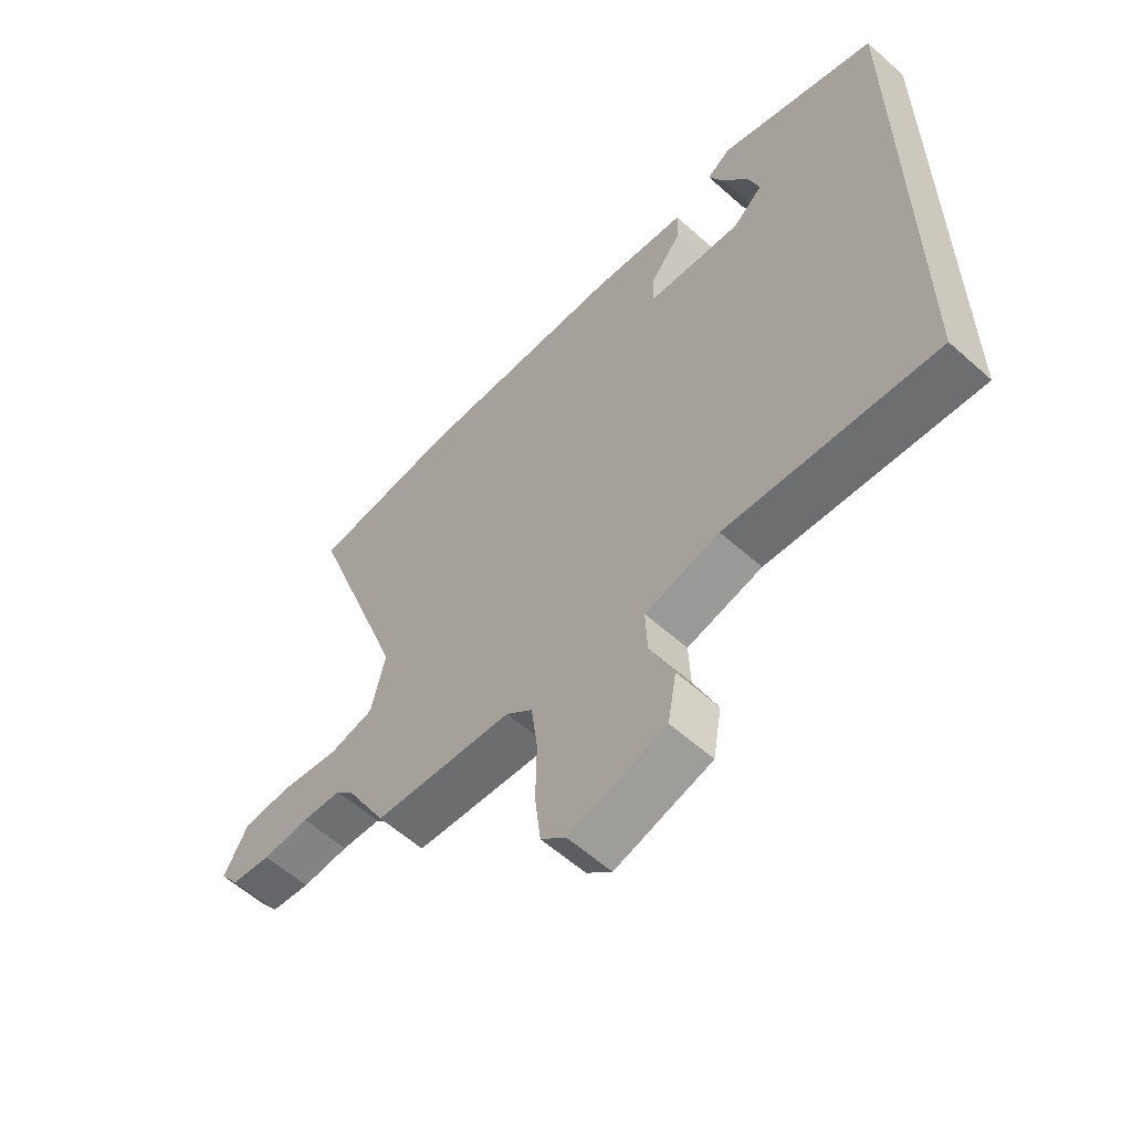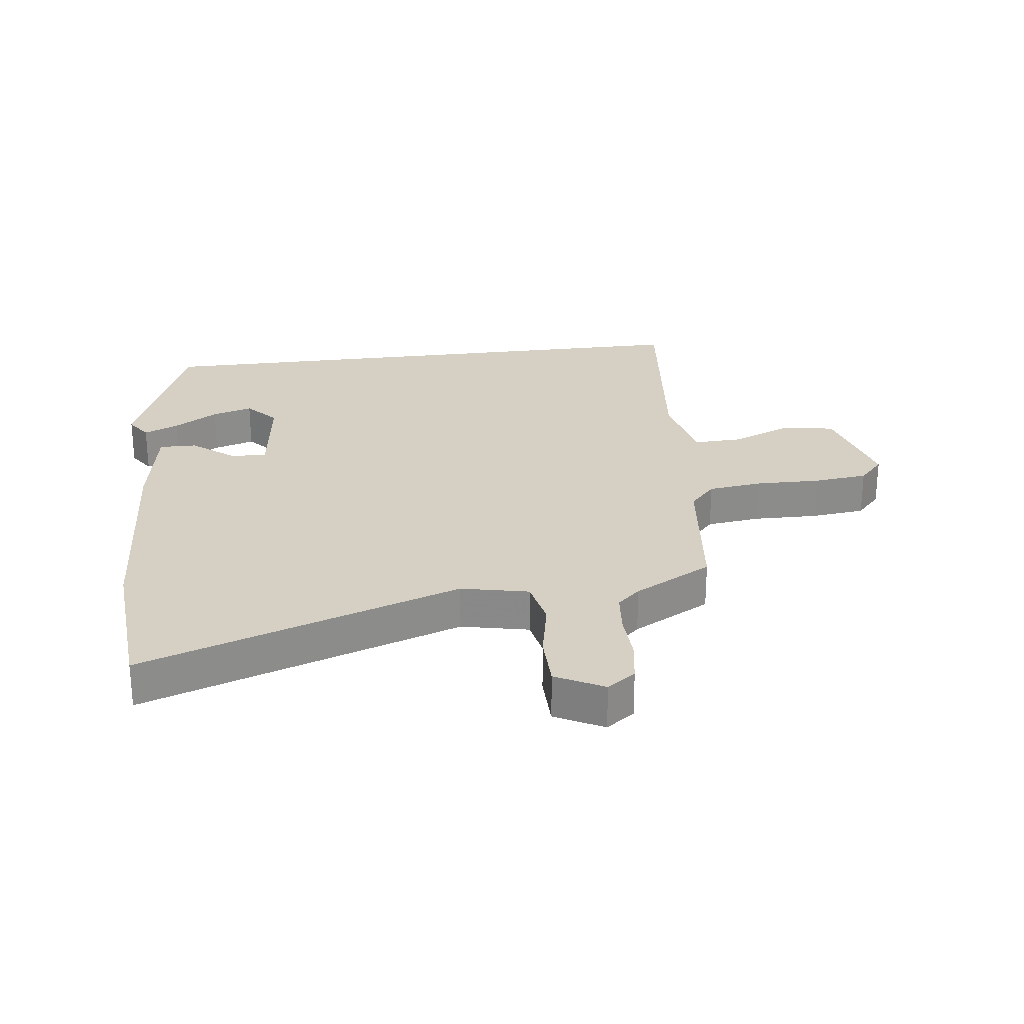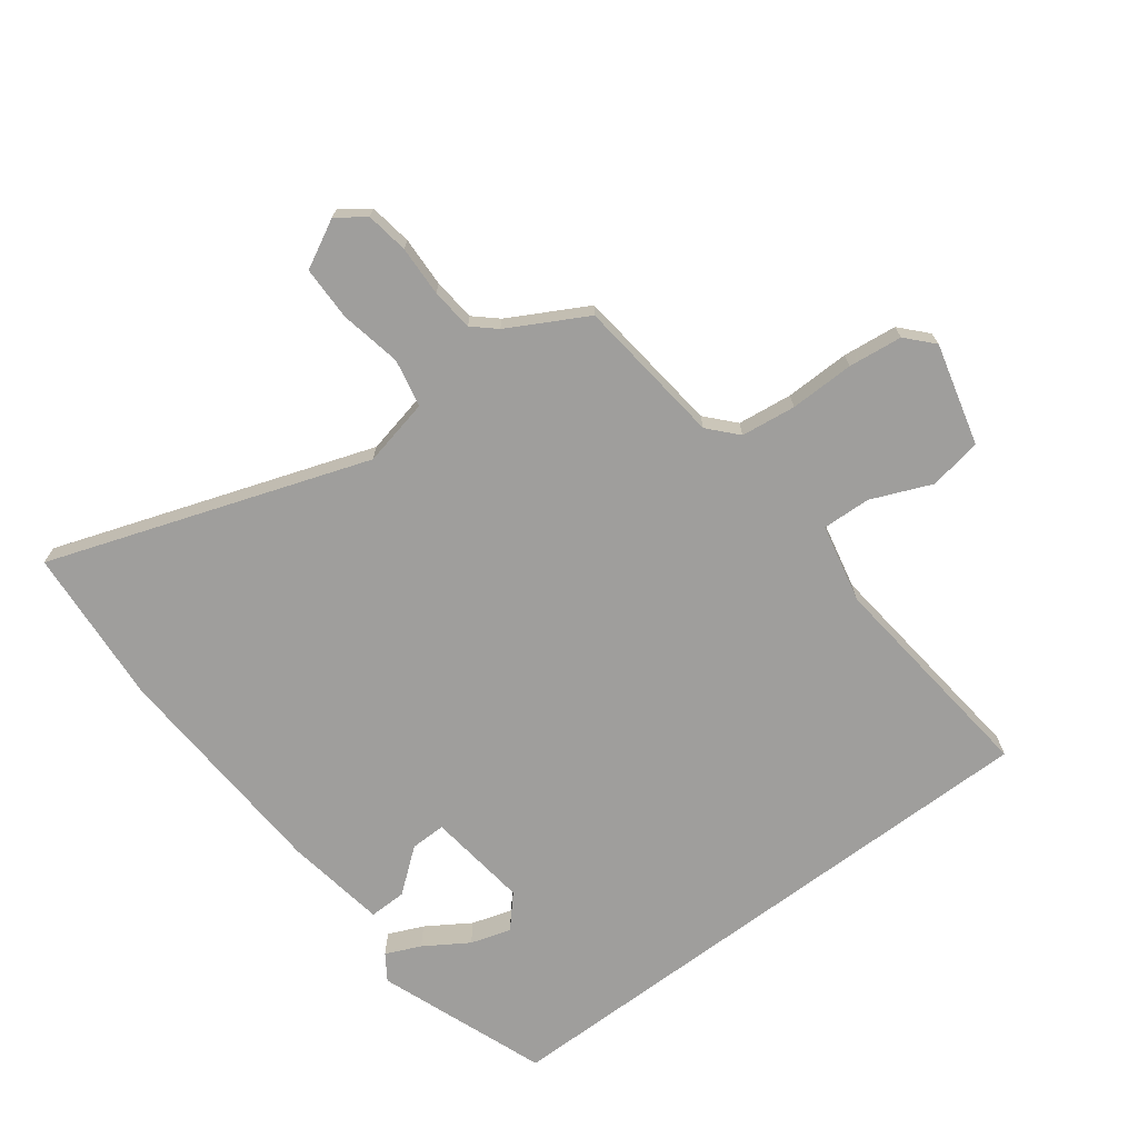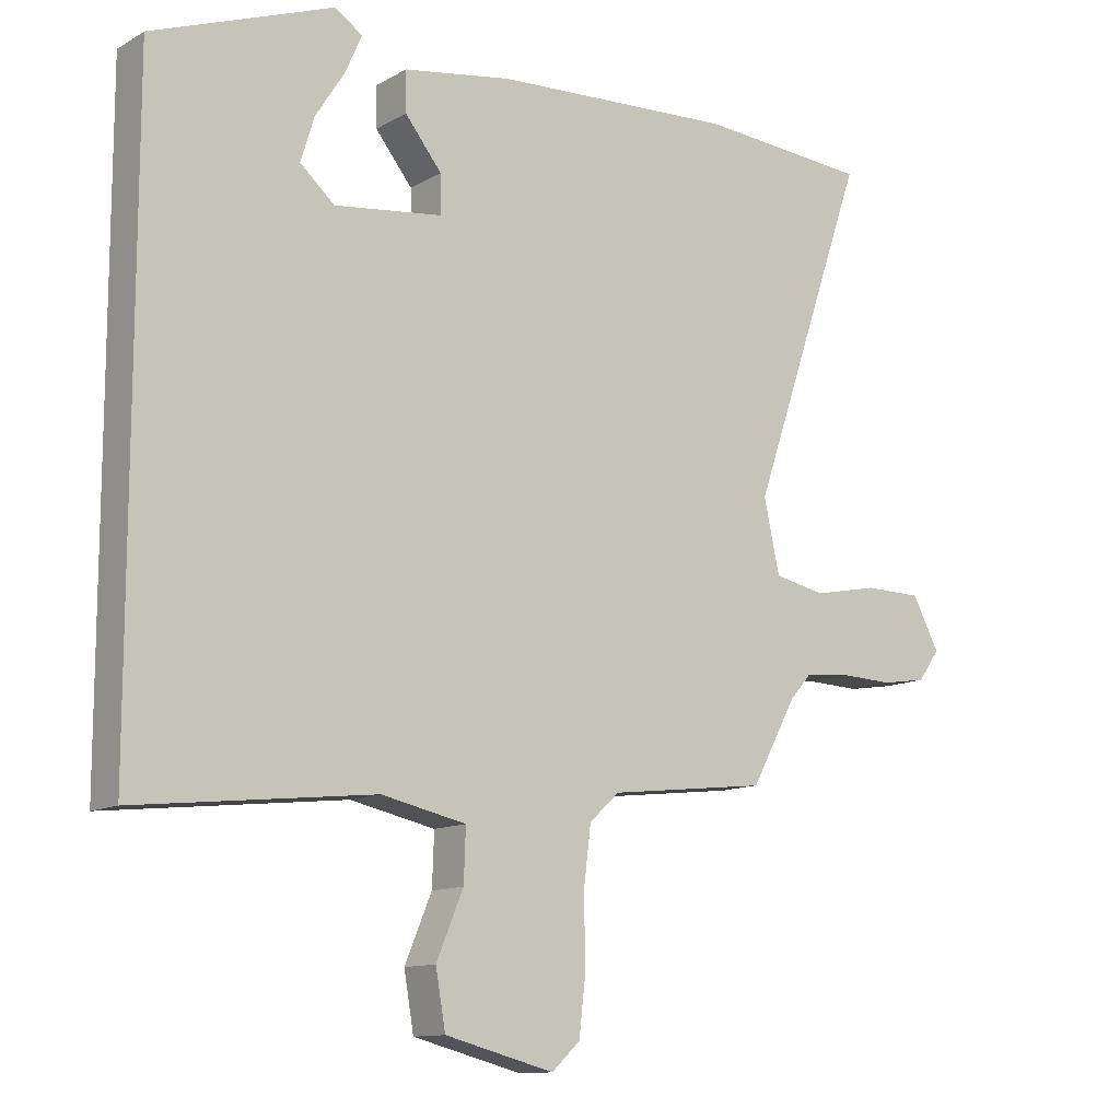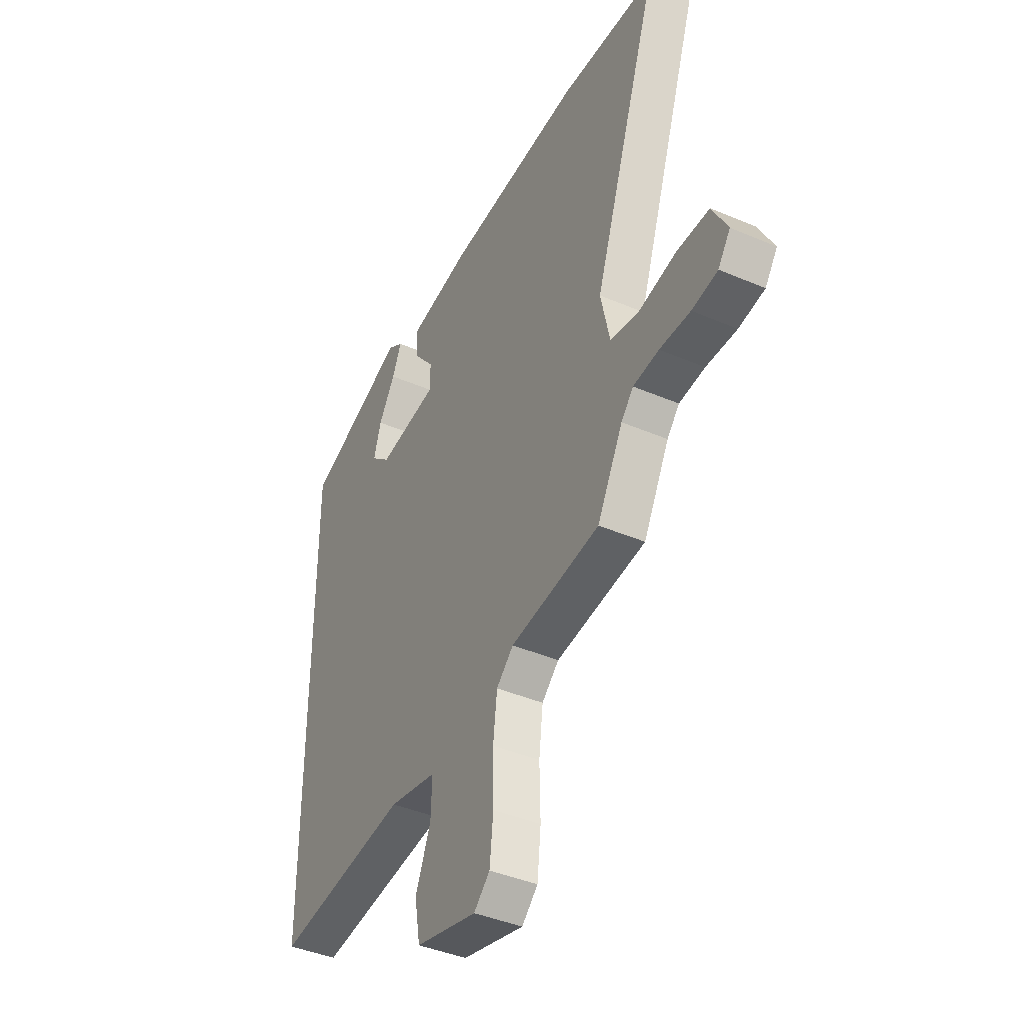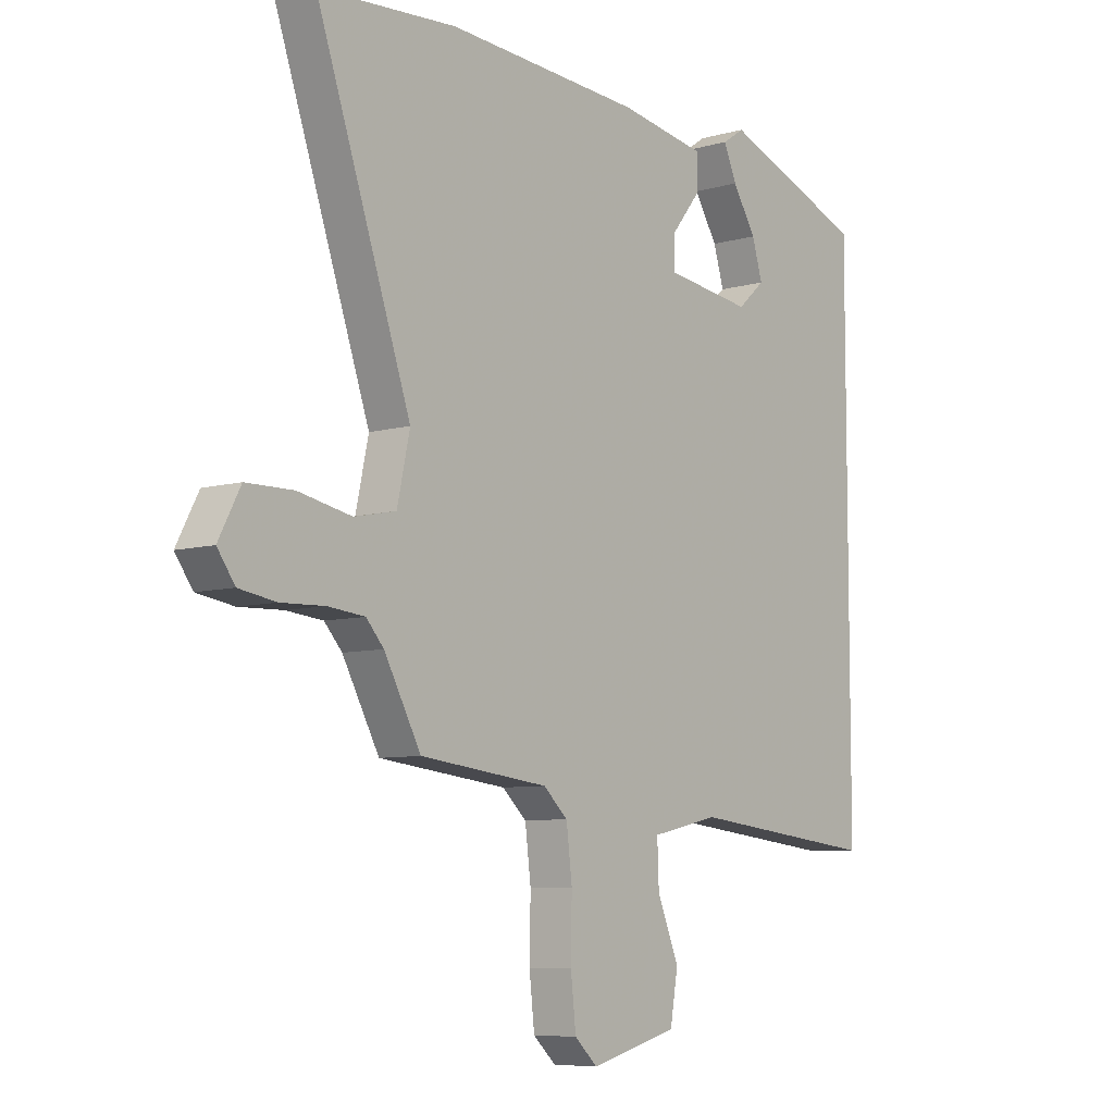
<metadata>
{"format":"obj","ext":"obj","renderer":"f3d","projection":"perspective","resolution":1024,"background":"white","views":[{"elev":-59.3,"azim":-132.5,"up":"+Z"},{"elev":26.3,"azim":82.7,"up":"+Y"},{"elev":-70.9,"azim":126.9,"up":"+Y"},{"elev":-11.9,"azim":-37.2,"up":"+Z"},{"elev":-41.5,"azim":62.6,"up":"+Z"},{"elev":-7.5,"azim":128.8,"up":"+Z"}]}
</metadata>
<code>
v -0.5 0.07 0.413
v -0.225 0.07 0.516
v -0.183 0.07 0.488
v -0.208 0.07 0.431
v -0.253 0.07 0.36
v -0.273 0.07 0.294
v -0.221 0.07 0.248
v -0.056 0.07 0.269
v -0.057 0.07 0.327
v -0.113 0.07 0.397
v -0.114 0.07 0.458
v 0.051 0.07 0.485
v 0.421 0.07 0.506
v 0.68 0.07 0.487
v 0.502 0.07 -0.031
v 0.526 0.07 -0.141
v 0.604 0.07 -0.157
v 0.704 0.07 -0.137
v 0.792 0.07 -0.138
v 0.833 0.07 -0.216
v 0.8 0.07 -0.262
v 0.731 0.07 -0.273
v 0.649 0.07 -0.27
v 0.58 0.07 -0.277
v 0.547 0.07 -0.314
v 0.478 0.07 -0.441
v 0.236 0.07 -0.469
v 0.19 0.07 -0.511
v 0.179 0.07 -0.6
v 0.181 0.07 -0.705
v 0.171 0.07 -0.793
v 0.128 0.07 -0.833
v -0.038 0.07 -0.79
v -0.053 0.07 -0.704
v -0.012 0.07 -0.606
v -0.009 0.07 -0.527
v -0.138 0.07 -0.499
v -0.5 0.07 -0.539
v -0.5 0 0.413
v -0.225 0 0.516
v -0.183 0 0.488
v -0.208 0 0.431
v -0.253 0 0.36
v -0.273 0 0.294
v -0.221 0 0.248
v -0.056 0 0.269
v -0.057 0 0.327
v -0.113 0 0.397
v -0.114 0 0.458
v 0.051 0 0.485
v 0.421 0 0.506
v 0.68 0 0.487
v 0.502 0 -0.031
v 0.526 0 -0.141
v 0.604 0 -0.157
v 0.704 0 -0.137
v 0.792 0 -0.138
v 0.833 0 -0.216
v 0.8 0 -0.262
v 0.731 0 -0.273
v 0.649 0 -0.27
v 0.58 0 -0.277
v 0.547 0 -0.314
v 0.478 0 -0.441
v 0.236 0 -0.469
v 0.19 0 -0.511
v 0.179 0 -0.6
v 0.181 0 -0.705
v 0.171 0 -0.793
v 0.128 0 -0.833
v -0.038 0 -0.79
v -0.053 0 -0.704
v -0.012 0 -0.606
v -0.009 0 -0.527
v -0.138 0 -0.499
v -0.5 0 -0.539
f 37 38 1
f 36 37 1
f 33 34 35
f 32 33 35
f 31 32 35
f 30 31 35
f 29 30 35
f 28 29 35 36
f 27 28 36 1
f 25 26 27 1
f 21 22 23
f 20 21 23
f 19 20 23
f 18 19 23
f 17 18 23
f 16 17 23 24
f 13 14 15
f 12 13 15
f 11 12 15
f 10 11 15
f 9 10 15
f 8 9 15 16
f 16 24 25
f 8 16 25
f 7 8 25
f 3 4 5
f 2 3 5
f 1 2 5
f 1 5 6
f 7 25 1
f 1 6 7
f 39 76 75
f 39 75 74
f 73 72 71
f 73 71 70
f 73 70 69
f 73 69 68
f 73 68 67
f 74 73 67 66
f 39 74 66 65
f 39 65 64 63
f 61 60 59
f 61 59 58
f 61 58 57
f 61 57 56
f 61 56 55
f 62 61 55 54
f 53 52 51
f 53 51 50
f 53 50 49
f 53 49 48
f 53 48 47
f 54 53 47 46
f 63 62 54
f 63 54 46
f 63 46 45
f 43 42 41
f 43 41 40
f 43 40 39
f 44 43 39
f 39 63 45
f 45 44 39
f 1 39 40 2
f 2 40 41 3
f 3 41 42 4
f 4 42 43 5
f 5 43 44 6
f 6 44 45 7
f 7 45 46 8
f 8 46 47 9
f 9 47 48 10
f 10 48 49 11
f 11 49 50 12
f 12 50 51 13
f 13 51 52 14
f 14 52 53 15
f 15 53 54 16
f 16 54 55 17
f 17 55 56 18
f 18 56 57 19
f 19 57 58 20
f 20 58 59 21
f 21 59 60 22
f 22 60 61 23
f 23 61 62 24
f 24 62 63 25
f 25 63 64 26
f 26 64 65 27
f 27 65 66 28
f 28 66 67 29
f 29 67 68 30
f 30 68 69 31
f 31 69 70 32
f 32 70 71 33
f 33 71 72 34
f 34 72 73 35
f 35 73 74 36
f 36 74 75 37
f 37 75 76 38
f 38 76 39 1

</code>
